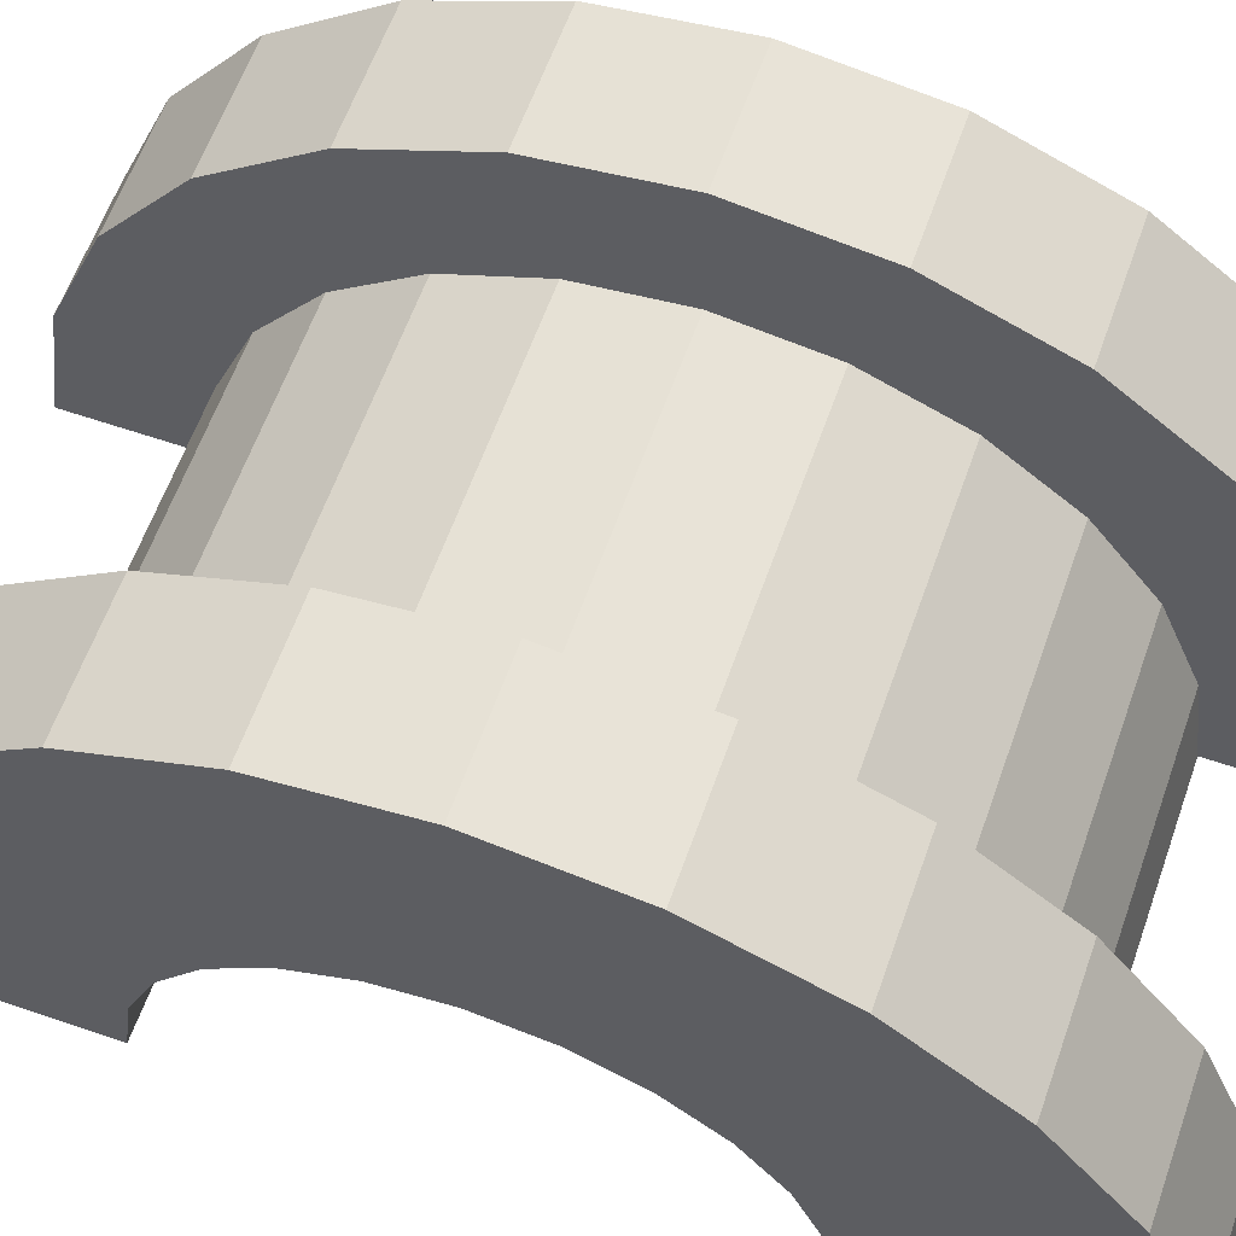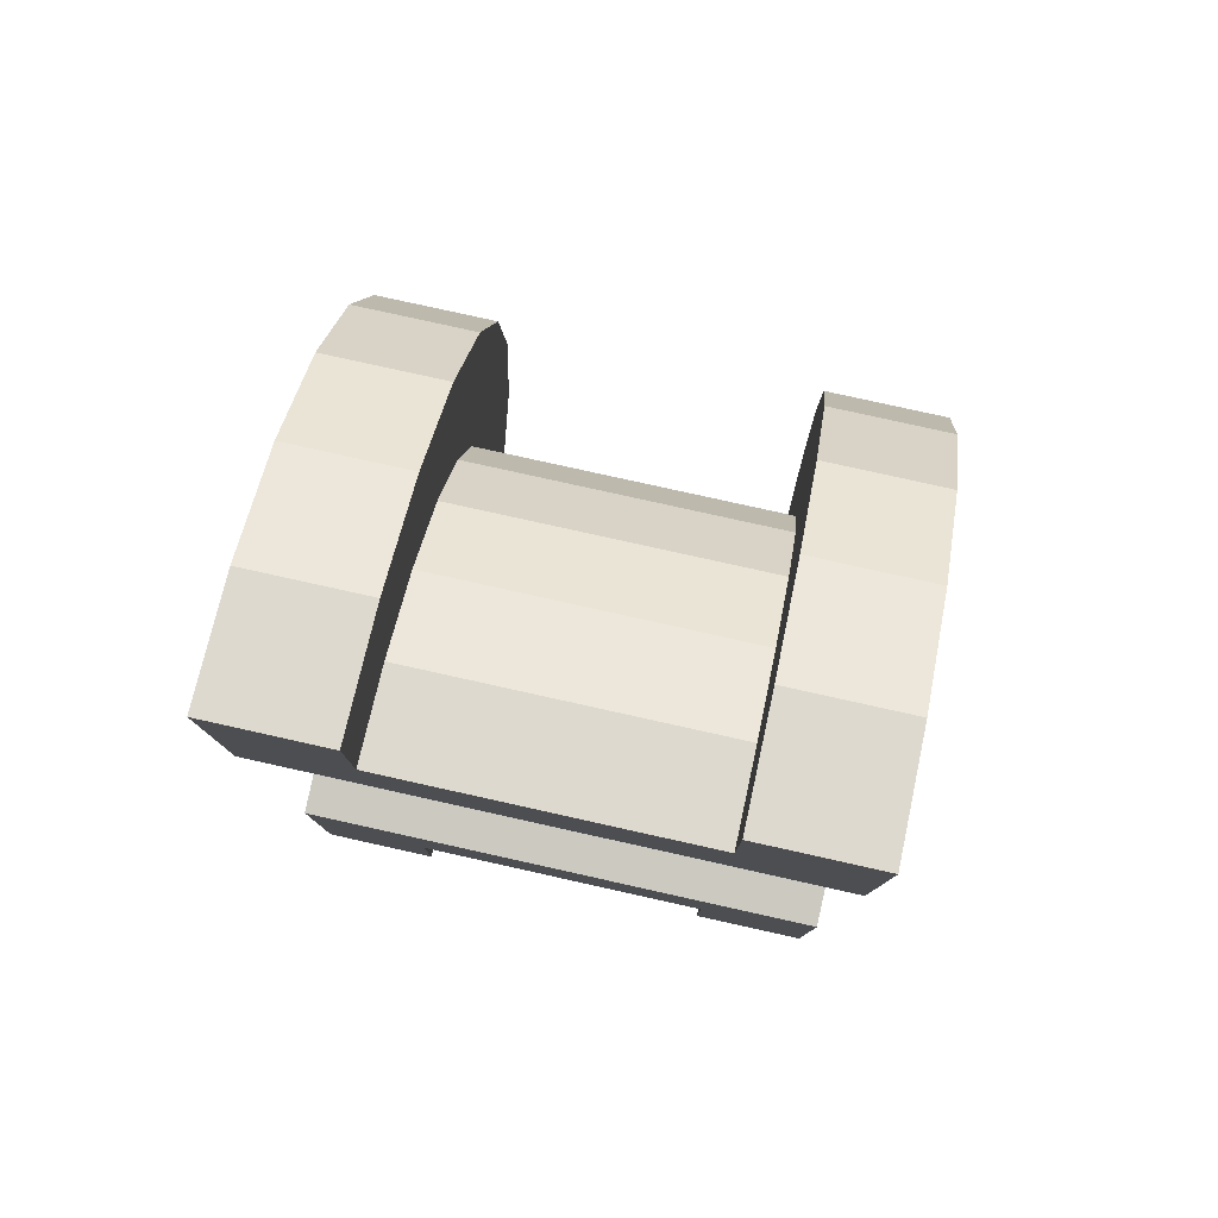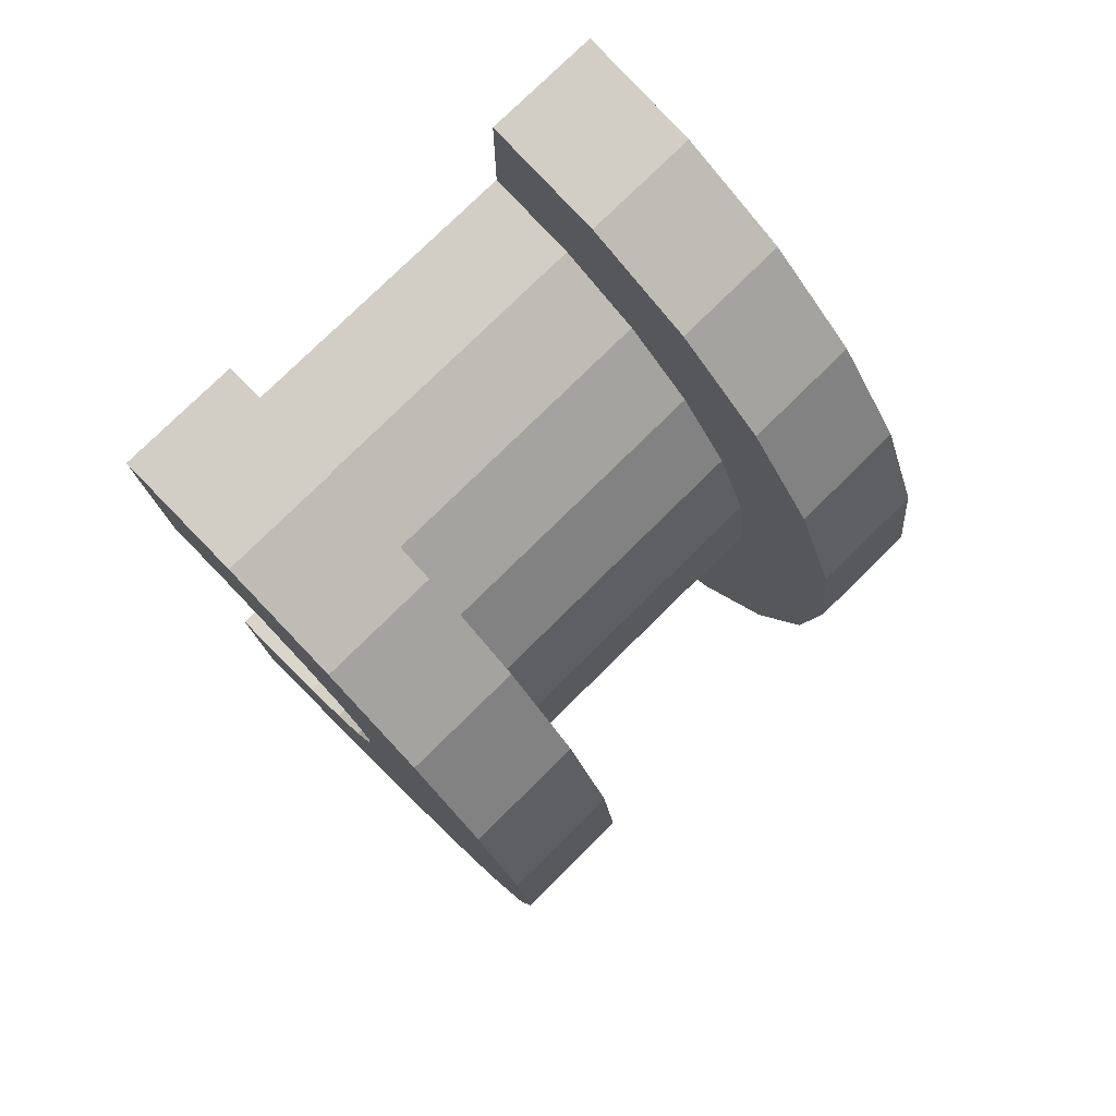
<metadata>
{"format":"obj","ext":"obj","renderer":"f3d","projection":"perspective","resolution":1024,"background":"white","views":[{"elev":60.6,"azim":109.4,"up":"+Z"},{"elev":79.3,"azim":-167.5,"up":"+Y"},{"elev":77.6,"azim":-44.6,"up":"+Y"}]}
</metadata>
<code>
v 1 0.7765 2.898
v 3.61 0 3
v 3.61 0.7765 2.898
v 3.61 0 3
v 1 0.7765 2.898
v 1 0 3
v 3.61 3 0
v 1 3 0
v 3.61 3 0
v 1 3 0
v 3.61 3 0
v 1 3 0
v 3.61 2.598 1.5
v 1 2.121 2.121
v 3.61 2.121 2.121
v 1 2.121 2.121
v 3.61 2.598 1.5
v 1 2.598 1.5
v 1 2.121 2.121
v 3.61 1.5 2.598
v 3.61 2.121 2.121
v 3.61 1.5 2.598
v 1 2.121 2.121
v 1 1.5 2.598
v 3.61 2.898 0.7765
v 1 2.598 1.5
v 3.61 2.598 1.5
v 1 2.598 1.5
v 3.61 2.898 0.7765
v 1 2.898 0.7765
v 1 -2.598 1.5
v 3.61 -2.121 2.121
v 1 -2.121 2.121
v 3.61 -2.121 2.121
v 1 -2.598 1.5
v 3.61 -2.598 1.5
v -0 1.932 0.5176
v -0 3.864 1.035
v 0 4 0
v -0 3.864 1.035
v -0 1.932 0.5176
v -0 3.464 2
v -0 1.932 0.5176
v 0 4 0
v 0 2 0
v -0 1.732 1
v -0 3.464 2
v -0 1.932 0.5176
v -0 3.464 2
v -0 1.732 1
v -0 2.828 2.828
v -0 1.414 1.414
v -0 2.828 2.828
v -0 1.732 1
v -0 2.828 2.828
v -0 1.414 1.414
v -0 2 3.464
v -0 1 1.732
v -0 2 3.464
v -0 1.414 1.414
v -0 2 3.464
v -0 1 1.732
v -0 1.035 3.864
v -0 0.5176 1.932
v -0 1.035 3.864
v -0 1 1.732
v -0 0 2
v -0 1.035 3.864
v -0 0.5176 1.932
v -0 0 2
v -0 0 4
v -0 1.035 3.864
v -0 -0.5176 1.932
v -0 0 4
v -0 0 2
v -0 -1.035 3.864
v -0 -0.5176 1.932
v -0 -1 1.732
v -0 -0.5176 1.932
v -0 -1.035 3.864
v -0 0 4
v -0 -2 3.464
v -0 -1 1.732
v -0 -1.414 1.414
v -0 -2.828 2.828
v -0 -1.414 1.414
v -0 -1.732 1
v -0 -3.464 2
v -0 -1.732 1
v -0 -1.932 0.5176
v -0 -1 1.732
v -0 -2 3.464
v -0 -1.035 3.864
v -0 -3.864 1.035
v -0 -1.932 0.5176
v 0 -2 0
v -0 -1.414 1.414
v -0 -2.828 2.828
v -0 -2 3.464
v -0 -1.732 1
v -0 -3.464 2
v -0 -2.828 2.828
v -0 -1.932 0.5176
v -0 -3.864 1.035
v -0 -3.464 2
v -0 -3.864 1.035
v 0 -2 0
v 0 -4 0
v 1 1.5 2.598
v 3.61 0.7765 2.898
v 3.61 1.5 2.598
v 3.61 0.7765 2.898
v 1 1.5 2.598
v 1 0.7765 2.898
v 3.61 3 0
v 1 2.898 0.7765
v 3.61 2.898 0.7765
v 1 2.898 0.7765
v 3.61 3 0
v 1 3 0
v 1 -3 0
v 3.61 -3 0
v 1 -3 0
v 3.61 -3 0
v 1 -3 0
v 3.61 -3 0
v 1 -2.898 0.7765
v 3.61 -2.598 1.5
v 1 -2.598 1.5
v 3.61 -2.598 1.5
v 1 -2.898 0.7765
v 3.61 -2.898 0.7765
v 1 -1.5 2.598
v 3.61 -2.121 2.121
v 3.61 -1.5 2.598
v 3.61 -2.121 2.121
v 1 -1.5 2.598
v 1 -2.121 2.121
v 1 0 3
v 3.61 -0.7765 2.898
v 3.61 0 3
v 3.61 -0.7765 2.898
v 1 0 3
v 1 -0.7765 2.898
v 1 -2.898 0.7765
v 3.61 -3 0
v 3.61 -2.898 0.7765
v 3.61 -3 0
v 1 -2.898 0.7765
v 1 -3 0
v 1 -0.7765 2.898
v 3.61 -1.5 2.598
v 3.61 -0.7765 2.898
v 3.61 -1.5 2.598
v 1 -0.7765 2.898
v 1 -1.5 2.598
v 4.61 0 2
v -0 0.5176 1.932
v 4.61 0.5176 1.932
v -0 0.5176 1.932
v 4.61 0 2
v -0 0 2
v 4.61 2 0
v 4.61 2 0
v 0 2 0
v 4.61 -2 0
v -0 -1.932 0.5176
v 4.61 -1.932 0.5176
v -0 -1.932 0.5176
v 4.61 -2 0
v 0 -2 0
v -0 -1.414 1.414
v 4.61 -1 1.732
v 4.61 -1.414 1.414
v 4.61 -1 1.732
v -0 -1.414 1.414
v -0 -1 1.732
v -0 1.732 1
v 4.61 1.414 1.414
v -0 1.414 1.414
v 4.61 1.414 1.414
v -0 1.732 1
v 4.61 1.732 1
v -0 1.932 0.5176
v 4.61 2 0
v 4.61 1.932 0.5176
v 4.61 2 0
v -0 1.932 0.5176
v 0 2 0
v -0 -0.5176 1.932
v 4.61 0 2
v 4.61 -0.5176 1.932
v 4.61 0 2
v -0 -0.5176 1.932
v -0 0 2
v 4.61 1 1.732
v -0 1.414 1.414
v 4.61 1.414 1.414
v -0 1.414 1.414
v 4.61 1 1.732
v -0 1 1.732
v 4.61 0.5176 1.932
v -0 1 1.732
v 4.61 1 1.732
v -0 1 1.732
v 4.61 0.5176 1.932
v -0 0.5176 1.932
v -0 1.932 0.5176
v 4.61 1.732 1
v -0 1.732 1
v 4.61 1.732 1
v -0 1.932 0.5176
v 4.61 1.932 0.5176
v 4.61 -2 0
v 4.61 -2 0
v 0 -2 0
v 4.61 -1.732 1
v -0 -1.414 1.414
v 4.61 -1.414 1.414
v -0 -1.414 1.414
v 4.61 -1.732 1
v -0 -1.732 1
v -0 -1 1.732
v 4.61 -0.5176 1.932
v 4.61 -1 1.732
v 4.61 -0.5176 1.932
v -0 -1 1.732
v -0 -0.5176 1.932
v 4.61 -1.932 0.5176
v -0 -1.732 1
v 4.61 -1.732 1
v -0 -1.732 1
v 4.61 -1.932 0.5176
v -0 -1.932 0.5176
v -0 1.035 3.864
v 1 0 4
v 1 1.035 3.864
v 1 0 4
v -0 1.035 3.864
v -0 0 4
v 1 4 0
v 0 4 0
v 1 4 0
v -0 -3.864 1.035
v 1 -4 0
v 1 -3.864 1.035
v 1 -4 0
v -0 -3.864 1.035
v 0 -4 0
v 1 3.464 2
v -0 2.828 2.828
v 1 2.828 2.828
v -0 2.828 2.828
v 1 3.464 2
v -0 3.464 2
v -0 2.828 2.828
v 1 2 3.464
v 1 2.828 2.828
v 1 2 3.464
v -0 2.828 2.828
v -0 2 3.464
v 1 3.864 1.035
v -0 3.464 2
v 1 3.464 2
v -0 3.464 2
v 1 3.864 1.035
v -0 3.864 1.035
v -0 -3.464 2
v 1 -2.828 2.828
v -0 -2.828 2.828
v 1 -2.828 2.828
v -0 -3.464 2
v 1 -3.464 2
v -0 2 3.464
v 1 1.035 3.864
v 1 2 3.464
v 1 1.035 3.864
v -0 2 3.464
v -0 1.035 3.864
v 1 3.864 1.035
v 1 2.898 0.7765
v 1 3 0
v 1 2.598 1.5
v 1 3.464 2
v 1 2.828 2.828
v 1 3.464 2
v 1 2.598 1.5
v 1 2.898 0.7765
v 1 2.828 2.828
v 1 2.121 2.121
v 1 2.598 1.5
v 1 2 3.464
v 1 2.121 2.121
v 1 2.828 2.828
v 1 2 3.464
v 1 1.5 2.598
v 1 2.121 2.121
v 1 1.035 3.864
v 1 1.5 2.598
v 1 2 3.464
v 1 1.035 3.864
v 1 0.7765 2.898
v 1 1.5 2.598
v 1 0 4
v 1 0.7765 2.898
v 1 1.035 3.864
v 1 0 4
v 1 0 3
v 1 0.7765 2.898
v 1 0 4
v 1 -0.7765 2.898
v 1 0 3
v 1 -1.035 3.864
v 1 -0.7765 2.898
v 1 0 4
v 1 -1.035 3.864
v 1 -1.5 2.598
v 1 -0.7765 2.898
v 1 -2 3.464
v 1 -1.5 2.598
v 1 -1.035 3.864
v 1 -2 3.464
v 1 -2.121 2.121
v 1 -1.5 2.598
v 1 -2.828 2.828
v 1 -2.121 2.121
v 1 -2 3.464
v 1 -2.121 2.121
v 1 -2.828 2.828
v 1 -2.598 1.5
v 1 -3.464 2
v 1 -2.598 1.5
v 1 -2.828 2.828
v 1 -2.598 1.5
v 1 -3.464 2
v 1 -2.898 0.7765
v 1 -3.864 1.035
v 1 -2.898 0.7765
v 1 -3.464 2
v 1 -2.898 0.7765
v 1 -3.864 1.035
v 1 -3 0
v 1 -4 0
v 1 -3 0
v 1 -3.864 1.035
v 1 -3 0
v 1 -4 0
v 1 -3 0
v 1 -3 0
v 1 -4 0
v 1 -4 0
v 1 3 0
v 1 4 0
v 1 3.864 1.035
v 1 2.898 0.7765
v 1 3.864 1.035
v 1 3.464 2
v 1 4 0
v 1 3 0
v 1 4 0
v 1 4 0
v 1 3 0
v 1 3 0
v 1 4 0
v -0 3.864 1.035
v 1 3.864 1.035
v -0 3.864 1.035
v 1 4 0
v 0 4 0
v 1 -4 0
v 0 -4 0
v 1 -4 0
v -0 -3.864 1.035
v 1 -3.464 2
v -0 -3.464 2
v 1 -3.464 2
v -0 -3.864 1.035
v 1 -3.864 1.035
v 1 -2 3.464
v -0 -2.828 2.828
v 1 -2.828 2.828
v -0 -2.828 2.828
v 1 -2 3.464
v -0 -2 3.464
v 1 0 4
v -0 -1.035 3.864
v 1 -1.035 3.864
v -0 -1.035 3.864
v 1 0 4
v -0 0 4
v 1 -1.035 3.864
v -0 -2 3.464
v 1 -2 3.464
v -0 -2 3.464
v 1 -1.035 3.864
v -0 -1.035 3.864
v 3.61 1.035 3.864
v 4.61 0 4
v 4.61 1.035 3.864
v 4.61 0 4
v 3.61 1.035 3.864
v 3.61 0 4
v 4.61 4 0
v 3.61 4 0
v 4.61 4 0
v 3.61 4 0
v 4.61 4 0
v 3.61 4 0
v 4.61 3.464 2
v 3.61 2.828 2.828
v 4.61 2.828 2.828
v 3.61 2.828 2.828
v 4.61 3.464 2
v 3.61 3.464 2
v 3.61 2.828 2.828
v 4.61 2 3.464
v 4.61 2.828 2.828
v 4.61 2 3.464
v 3.61 2.828 2.828
v 3.61 2 3.464
v 4.61 3.864 1.035
v 3.61 3.464 2
v 4.61 3.464 2
v 3.61 3.464 2
v 4.61 3.864 1.035
v 3.61 3.864 1.035
v 3.61 -3.464 2
v 4.61 -2.828 2.828
v 3.61 -2.828 2.828
v 4.61 -2.828 2.828
v 3.61 -3.464 2
v 4.61 -3.464 2
v 3.61 -4 0
v 3.61 -3 0
v 3.61 -3 0
v 3.61 -3 0
v 3.61 -3.864 1.035
v 3.61 -3.464 2
v 3.61 -4 0
v 3.61 -3 0
v 3.61 -4 0
v 3.61 -3 0
v 3.61 -4 0
v 3.61 -3.864 1.035
v 3.61 3 0
v 3.61 4 0
v 3.61 4 0
v 3.61 4 0
v 3.61 2.898 0.7765
v 3.61 3.864 1.035
v 3.61 3 0
v 3.61 4 0
v 3.61 3 0
v 3.61 4 0
v 3.61 3 0
v 3.61 2.898 0.7765
v 3.61 3.864 1.035
v 3.61 2.898 0.7765
v 3.61 3.464 2
v 3.61 2.598 1.5
v 3.61 3.464 2
v 3.61 2.898 0.7765
v 3.61 3.464 2
v 3.61 2.598 1.5
v 3.61 2.828 2.828
v 3.61 2.121 2.121
v 3.61 2.828 2.828
v 3.61 2.598 1.5
v 3.61 2.121 2.121
v 3.61 2 3.464
v 3.61 2.828 2.828
v 3.61 1.5 2.598
v 3.61 2 3.464
v 3.61 2.121 2.121
v 3.61 1.5 2.598
v 3.61 1.035 3.864
v 3.61 2 3.464
v 3.61 0.7765 2.898
v 3.61 1.035 3.864
v 3.61 1.5 2.598
v 3.61 0 3
v 3.61 1.035 3.864
v 3.61 0.7765 2.898
v 3.61 0 3
v 3.61 0 4
v 3.61 1.035 3.864
v 3.61 -0.7765 2.898
v 3.61 0 4
v 3.61 0 3
v 3.61 -0.7765 2.898
v 3.61 -1.035 3.864
v 3.61 0 4
v 3.61 -1.5 2.598
v 3.61 -1.035 3.864
v 3.61 -0.7765 2.898
v 3.61 -1.5 2.598
v 3.61 -2 3.464
v 3.61 -1.035 3.864
v 3.61 -2.121 2.121
v 3.61 -2 3.464
v 3.61 -1.5 2.598
v 3.61 -2.828 2.828
v 3.61 -2.121 2.121
v 3.61 -2.598 1.5
v 3.61 -2.121 2.121
v 3.61 -2.828 2.828
v 3.61 -2 3.464
v 3.61 -3.464 2
v 3.61 -2.598 1.5
v 3.61 -2.898 0.7765
v 3.61 -3.464 2
v 3.61 -2.898 0.7765
v 3.61 -3 0
v 3.61 -2.598 1.5
v 3.61 -3.464 2
v 3.61 -2.828 2.828
v 3.61 2 3.464
v 4.61 1.035 3.864
v 4.61 2 3.464
v 4.61 1.035 3.864
v 3.61 2 3.464
v 3.61 1.035 3.864
v 4.61 1.414 1.414
v 4.61 2.828 2.828
v 4.61 2 3.464
v 4.61 2.828 2.828
v 4.61 1.932 0.5176
v 4.61 2 0
v 4.61 2.828 2.828
v 4.61 1.732 1
v 4.61 1.932 0.5176
v 4.61 2.828 2.828
v 4.61 1.414 1.414
v 4.61 1.732 1
v 4.61 1 1.732
v 4.61 2 3.464
v 4.61 1.035 3.864
v 4.61 2 3.464
v 4.61 1 1.732
v 4.61 1.414 1.414
v 4.61 1.035 3.864
v 4.61 0.5176 1.932
v 4.61 1 1.732
v 4.61 0 4
v 4.61 0.5176 1.932
v 4.61 1.035 3.864
v 4.61 0 4
v 4.61 0 2
v 4.61 0.5176 1.932
v 4.61 0 4
v 4.61 -0.5176 1.932
v 4.61 0 2
v 4.61 -1.035 3.864
v 4.61 -0.5176 1.932
v 4.61 0 4
v 4.61 -0.5176 1.932
v 4.61 -1.035 3.864
v 4.61 -1 1.732
v 4.61 -2 3.464
v 4.61 -1 1.732
v 4.61 -1.035 3.864
v 4.61 -1 1.732
v 4.61 -2 3.464
v 4.61 -1.414 1.414
v 4.61 -2.828 2.828
v 4.61 -1.414 1.414
v 4.61 -2 3.464
v 4.61 -1.414 1.414
v 4.61 -2.828 2.828
v 4.61 -1.732 1
v 4.61 -3.464 2
v 4.61 -1.732 1
v 4.61 -2.828 2.828
v 4.61 -1.732 1
v 4.61 -3.464 2
v 4.61 -1.932 0.5176
v 4.61 -3.864 1.035
v 4.61 -1.932 0.5176
v 4.61 -3.464 2
v 4.61 -1.932 0.5176
v 4.61 -3.864 1.035
v 4.61 -2 0
v 4.61 -4 0
v 4.61 -2 0
v 4.61 -3.864 1.035
v 4.61 -2 0
v 4.61 -4 0
v 4.61 -2 0
v 4.61 -2 0
v 4.61 -4 0
v 4.61 -4 0
v 4.61 2 0
v 4.61 4 0
v 4.61 3.864 1.035
v 4.61 2 0
v 4.61 3.864 1.035
v 4.61 3.464 2
v 4.61 2 0
v 4.61 3.464 2
v 4.61 2.828 2.828
v 4.61 4 0
v 4.61 2 0
v 4.61 4 0
v 4.61 4 0
v 4.61 2 0
v 4.61 2 0
v 4.61 4 0
v 3.61 3.864 1.035
v 4.61 3.864 1.035
v 3.61 3.864 1.035
v 4.61 4 0
v 3.61 4 0
v 3.61 -4 0
v 4.61 -4 0
v 3.61 -4 0
v 4.61 -4 0
v 3.61 -4 0
v 4.61 -4 0
v 3.61 -3.864 1.035
v 4.61 -3.464 2
v 3.61 -3.464 2
v 4.61 -3.464 2
v 3.61 -3.864 1.035
v 4.61 -3.864 1.035
v 3.61 -2 3.464
v 4.61 -2.828 2.828
v 4.61 -2 3.464
v 4.61 -2.828 2.828
v 3.61 -2 3.464
v 3.61 -2.828 2.828
v 3.61 0 4
v 4.61 -1.035 3.864
v 4.61 0 4
v 4.61 -1.035 3.864
v 3.61 0 4
v 3.61 -1.035 3.864
v 3.61 -3.864 1.035
v 4.61 -4 0
v 4.61 -3.864 1.035
v 4.61 -4 0
v 3.61 -3.864 1.035
v 3.61 -4 0
v 3.61 -1.035 3.864
v 4.61 -2 3.464
v 4.61 -1.035 3.864
v 4.61 -2 3.464
v 3.61 -1.035 3.864
v 3.61 -2 3.464
v 4.61 2 0
v 3.61 3 0
v 4.61 4 0
v 4.61 2 0
v 1 3 0
v 3.61 3 0
v 0 2 0
v 1 3 0
v 4.61 2 0
v 0 4 0
v 1 3 0
v 0 2 0
v 1 3 0
v 0 4 0
v 1 4 0
v 4.61 4 0
v 3.61 3 0
v 3.61 4 0
v 1 -4 0
v 0 -4 0
v 1 -3 0
v 3.61 -3 0
v 4.61 -4 0
v 3.61 -4 0
v 4.61 -4 0
v 3.61 -3 0
v 4.61 -2 0
v 1 -3 0
v 4.61 -2 0
v 3.61 -3 0
v 1 -3 0
v 0 -2 0
v 4.61 -2 0
v 0 -2 0
v 1 -3 0
v 0 -4 0
f 1 2 3
f 4 5 6
f 7 8 9
f 10 11 12
f 13 14 15
f 16 17 18
f 19 20 21
f 22 23 24
f 25 26 27
f 28 29 30
f 31 32 33
f 34 35 36
f 37 38 39
f 40 41 42
f 43 44 45
f 46 47 48
f 49 50 51
f 52 53 54
f 55 56 57
f 58 59 60
f 61 62 63
f 64 65 66
f 67 68 69
f 70 71 72
f 73 74 75
f 76 77 78
f 79 80 81
f 82 83 84
f 85 86 87
f 88 89 90
f 91 92 93
f 94 95 96
f 97 98 99
f 100 101 102
f 103 104 105
f 106 107 108
f 109 110 111
f 112 113 114
f 115 116 117
f 118 119 120
f 121 122 123
f 124 125 126
f 127 128 129
f 130 131 132
f 133 134 135
f 136 137 138
f 139 140 141
f 142 143 144
f 145 146 147
f 148 149 150
f 151 152 153
f 154 155 156
f 157 158 159
f 160 161 162
f 163 164 165
f 166 167 168
f 169 170 171
f 172 173 174
f 175 176 177
f 178 179 180
f 181 182 183
f 184 185 186
f 187 188 189
f 190 191 192
f 193 194 195
f 196 197 198
f 199 200 201
f 202 203 204
f 205 206 207
f 208 209 210
f 211 212 213
f 214 215 216
f 217 218 219
f 220 221 222
f 223 224 225
f 226 227 228
f 229 230 231
f 232 233 234
f 235 236 237
f 238 239 240
f 241 242 243
f 244 245 246
f 247 248 249
f 250 251 252
f 253 254 255
f 256 257 258
f 259 260 261
f 262 263 264
f 265 266 267
f 268 269 270
f 271 272 273
f 274 275 276
f 277 278 279
f 280 281 282
f 283 284 285
f 286 287 288
f 289 290 291
f 292 293 294
f 295 296 297
f 298 299 300
f 301 302 303
f 304 305 306
f 307 308 309
f 310 311 312
f 313 314 315
f 316 317 318
f 319 320 321
f 322 323 324
f 325 326 327
f 328 329 330
f 331 332 333
f 334 335 336
f 337 338 339
f 340 341 342
f 343 344 345
f 346 347 348
f 349 350 351
f 352 353 354
f 355 356 357
f 358 359 360
f 361 362 363
f 364 365 366
f 367 368 369
f 370 371 372
f 373 374 375
f 376 377 378
f 379 380 381
f 382 383 384
f 385 386 387
f 388 389 390
f 391 392 393
f 394 395 396
f 397 398 399
f 400 401 402
f 403 404 405
f 406 407 408
f 409 410 411
f 412 413 414
f 415 416 417
f 418 419 420
f 421 422 423
f 424 425 426
f 427 428 429
f 430 431 432
f 433 434 435
f 436 437 438
f 439 440 441
f 442 443 444
f 445 446 447
f 448 449 450
f 451 452 453
f 454 455 456
f 457 458 459
f 460 461 462
f 463 464 465
f 466 467 468
f 469 470 471
f 472 473 474
f 475 476 477
f 478 479 480
f 481 482 483
f 484 485 486
f 487 488 489
f 490 491 492
f 493 494 495
f 496 497 498
f 499 500 501
f 502 503 504
f 505 506 507
f 508 509 510
f 511 512 513
f 514 515 516
f 517 518 519
f 520 521 522
f 523 524 525
f 526 527 528
f 529 530 531
f 532 533 534
f 535 536 537
f 538 539 540
f 541 542 543
f 544 545 546
f 547 548 549
f 550 551 552
f 553 554 555
f 556 557 558
f 559 560 561
f 562 563 564
f 565 566 567
f 568 569 570
f 571 572 573
f 574 575 576
f 577 578 579
f 580 581 582
f 583 584 585
f 586 587 588
f 589 590 591
f 592 593 594
f 595 596 597
f 598 599 600
f 601 602 603
f 604 605 606
f 607 608 609
f 610 611 612
f 613 614 615
f 616 617 618
f 619 620 621
f 622 623 624
f 625 626 627
f 628 629 630
f 631 632 633
f 634 635 636
f 637 638 639
f 640 641 642
f 643 644 645
f 646 647 648
f 649 650 651
f 652 653 654
f 655 656 657
f 658 659 660
f 661 662 663
f 664 665 666
f 667 668 669
f 670 671 672
f 673 674 675
f 676 677 678
f 679 680 681
f 682 683 684

</code>
